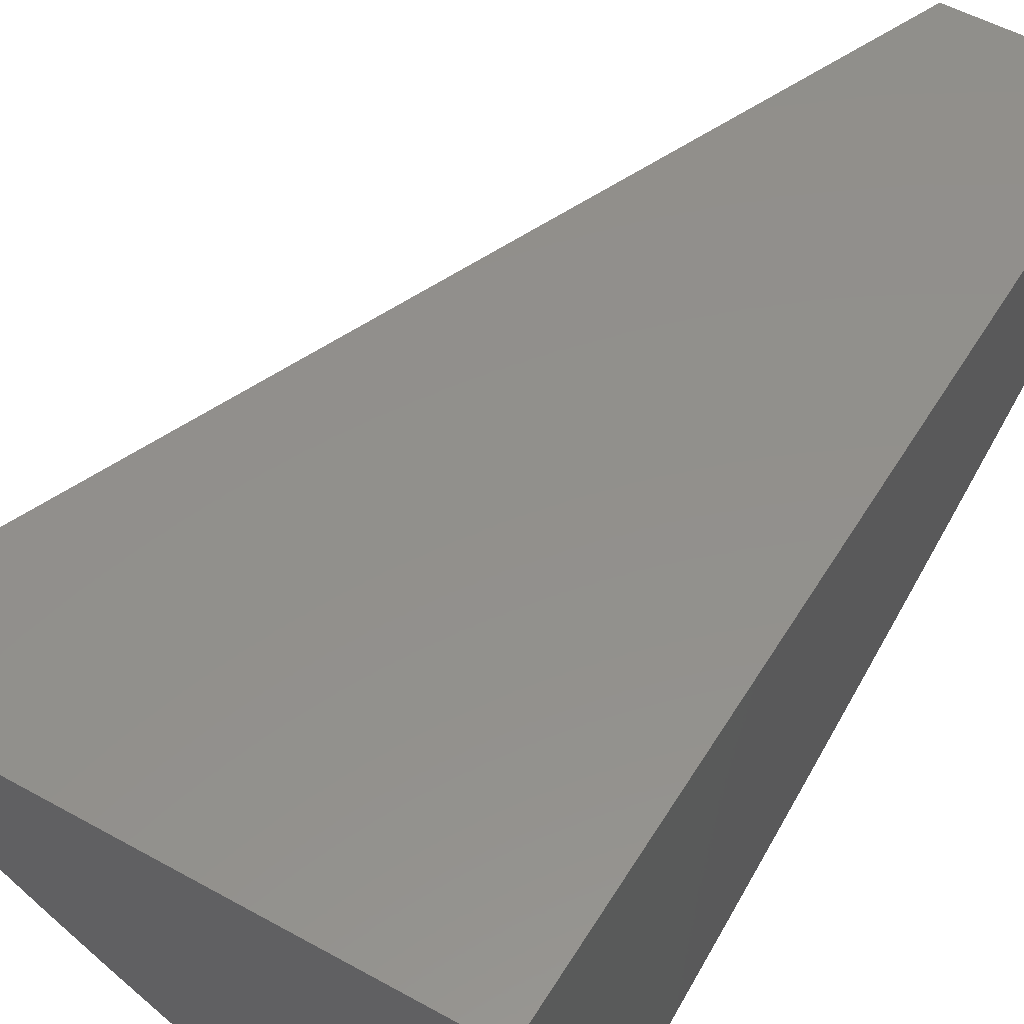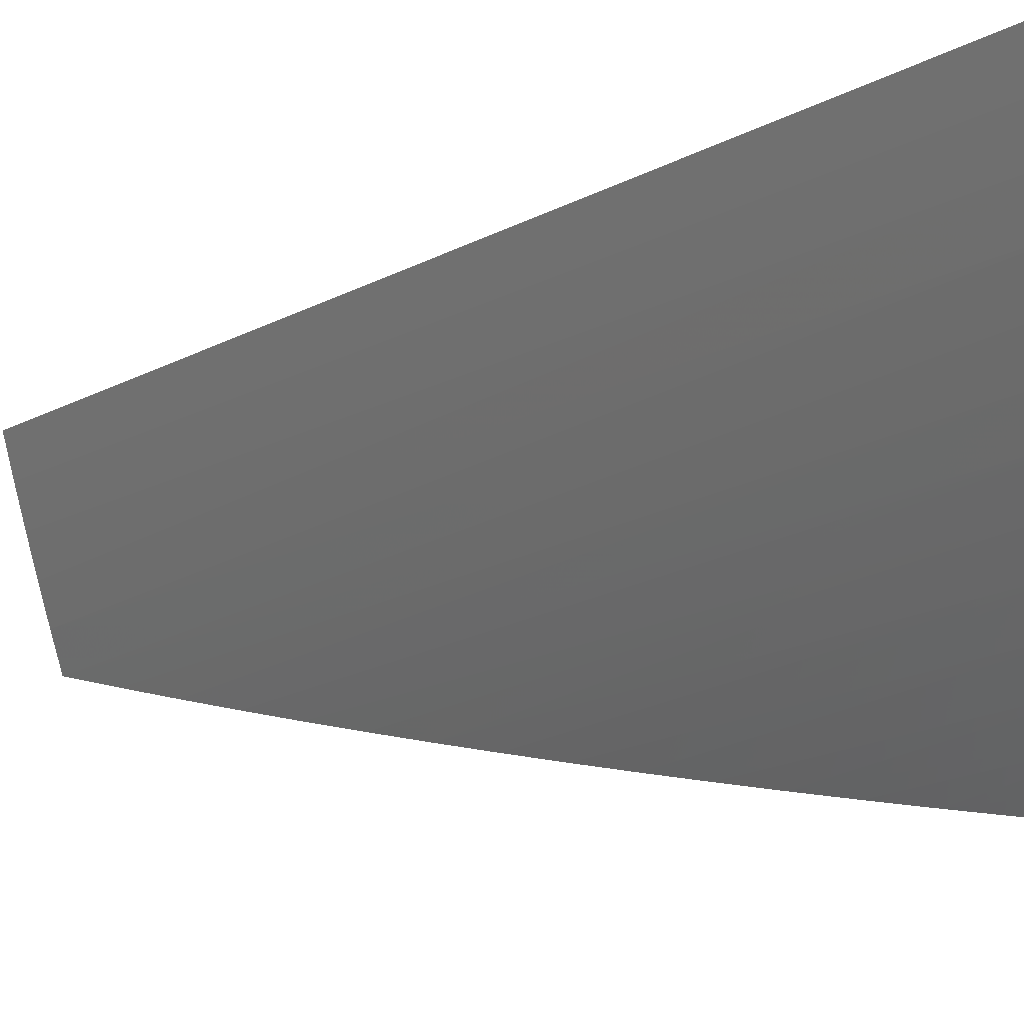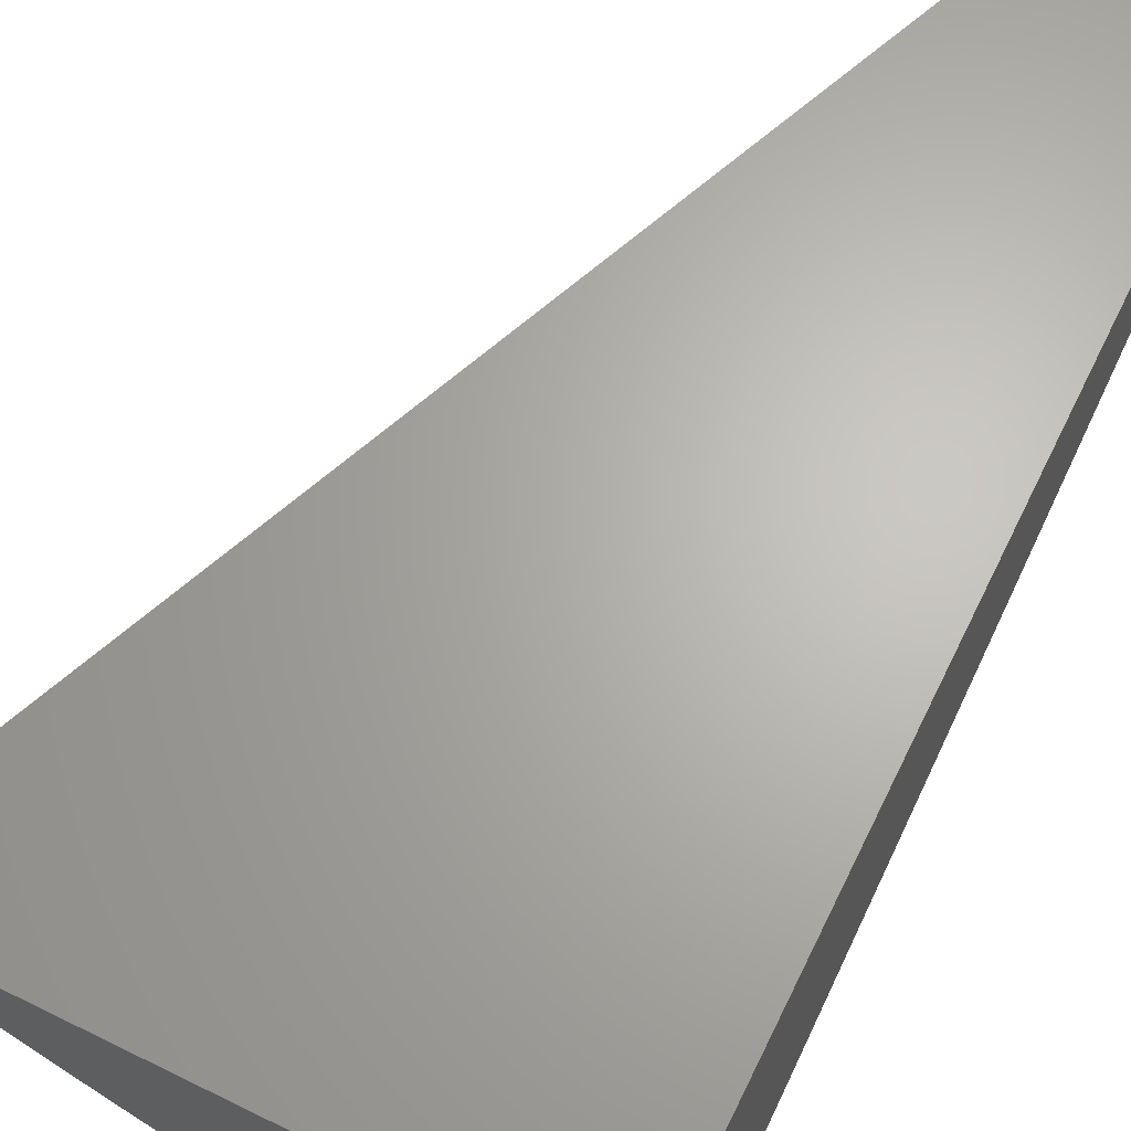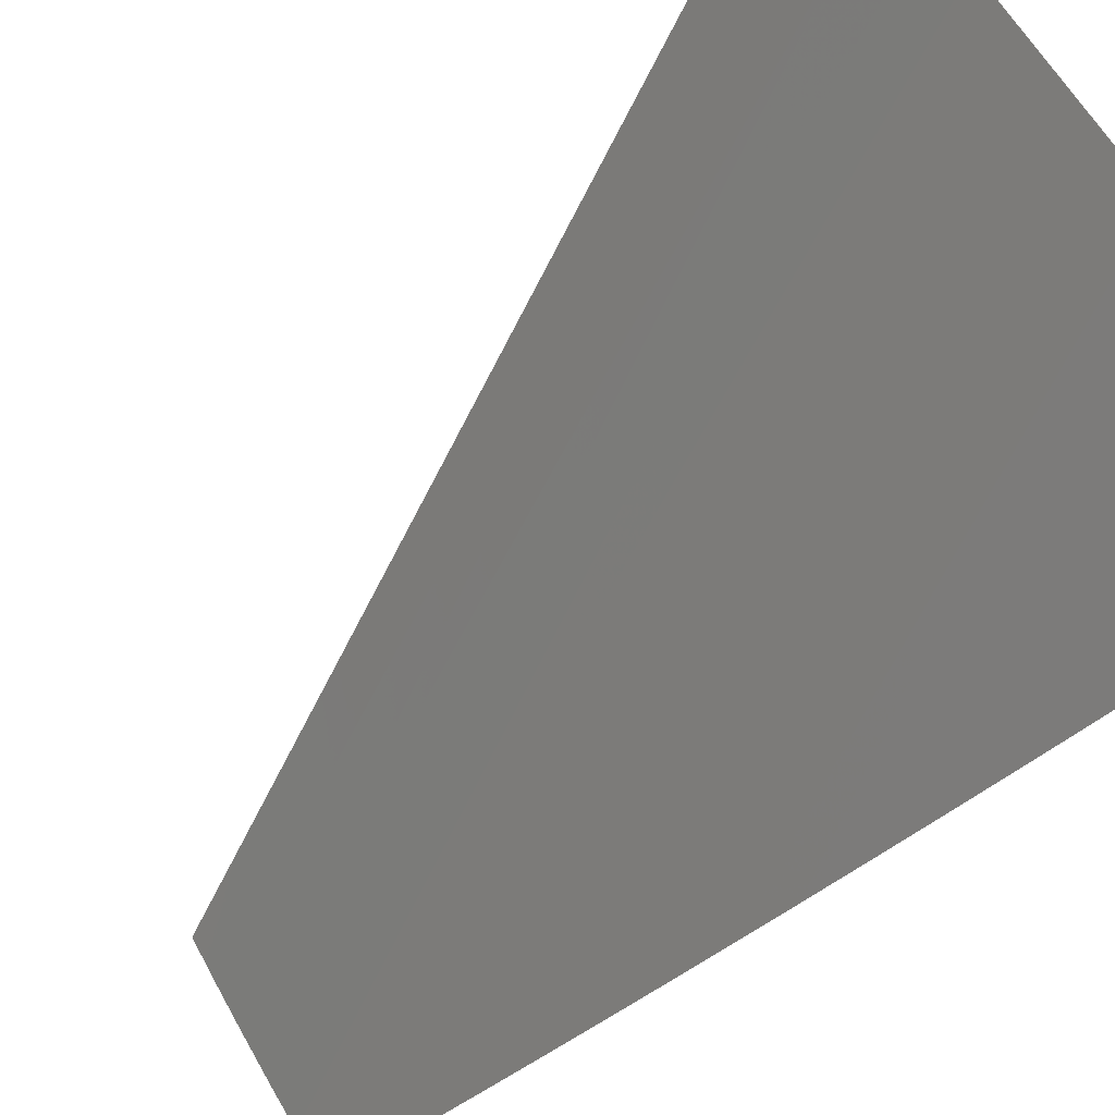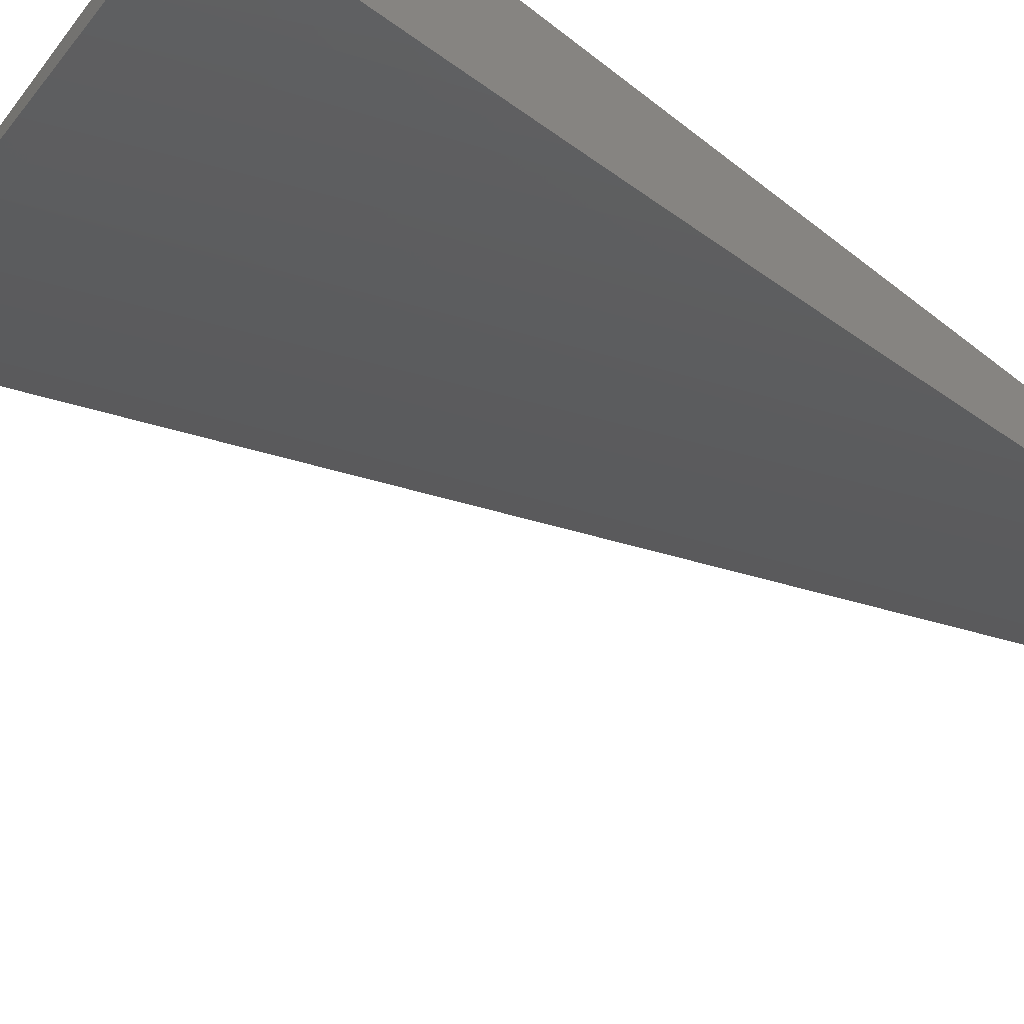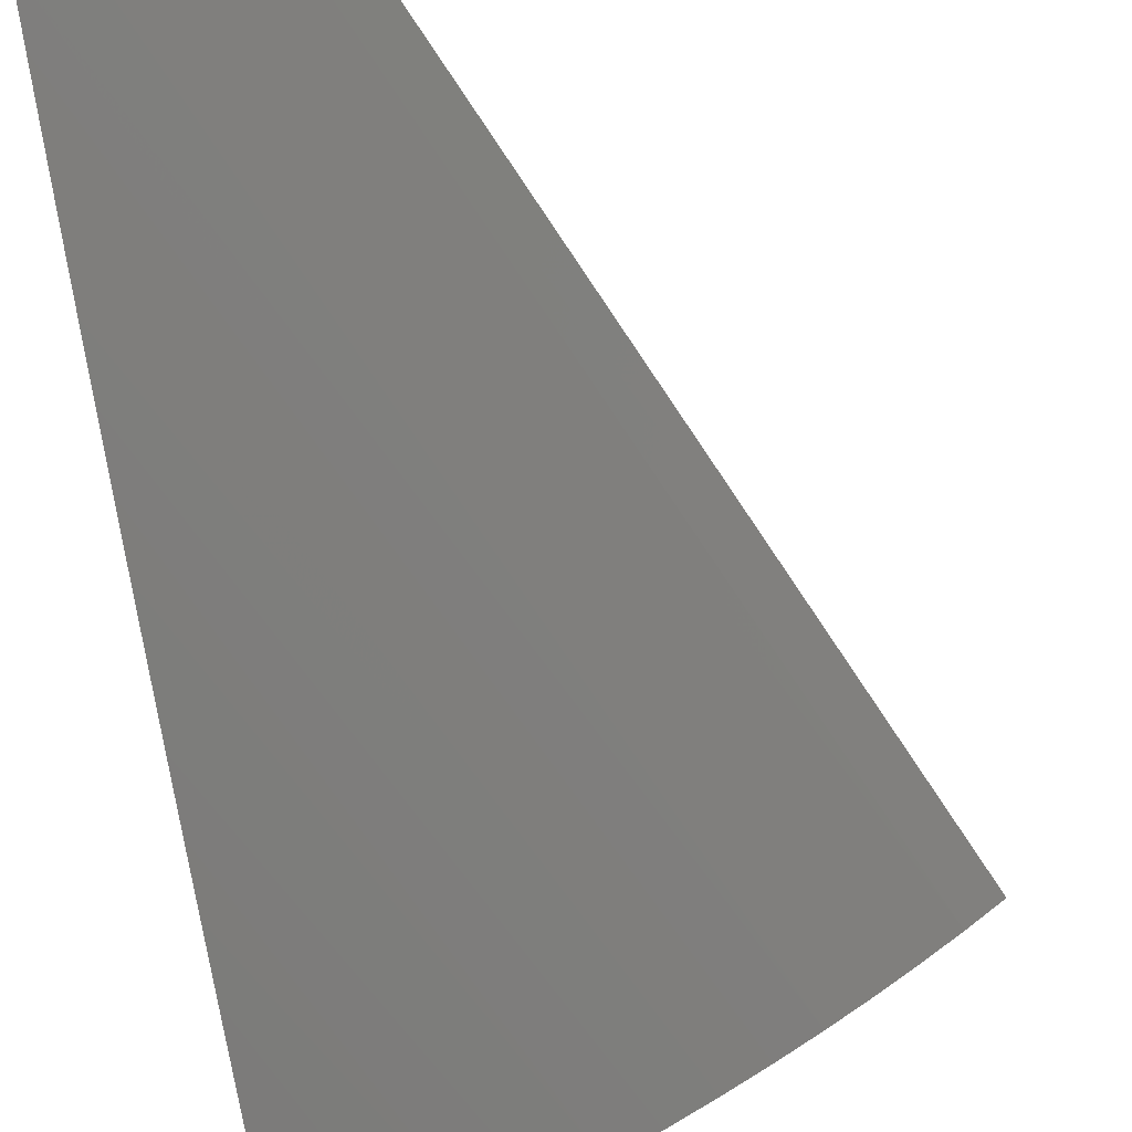
<metadata>
{"format":"stl","ext":"stl","renderer":"f3d","projection":"perspective","resolution":1024,"background":"white","views":[{"elev":53.0,"azim":-149.2,"up":"+Z"},{"elev":-28.5,"azim":103.2,"up":"+Z"},{"elev":65.4,"azim":-153.8,"up":"+Z"},{"elev":-70.8,"azim":130.4,"up":"+Z"},{"elev":-67.5,"azim":-127.6,"up":"+Z"},{"elev":-60.0,"azim":9.4,"up":"+Z"}]}
</metadata>
<code>
# stl→obj: 37 verts, 70 faces
v 10.18 21 -1
v 10.15 21 -1.034
v 10.59 22 -1
v 10.55 22 -1.038
v 10.11 21 -1.067
v 10.51 22 -1.075
v 10.08 21 -1.099
v 10.47 22 -1.111
v 10.04 21 -1.13
v 10.43 22 -1.146
v 10 21 -1.161
v 10.38 22 -1.18
v 10 21.06 -1.179
v 10 21.12 -1.197
v 10.34 22 -1.213
v 10 21.18 -1.214
v 10 21.24 -1.231
v 10.29 22 -1.245
v 10 21.3 -1.248
v 10 21.36 -1.265
v 10.25 22 -1.276
v 10 21.42 -1.281
v 10 21.48 -1.297
v 10.2 22 -1.305
v 10 21.54 -1.312
v 10 21.61 -1.327
v 10.15 22 -1.333
v 10 21.67 -1.342
v 10.1 22 -1.36
v 10 21.74 -1.357
v 10 21.8 -1.371
v 10.05 22 -1.386
v 10 21.87 -1.385
v 10 21.93 -1.398
v 10 22 -1.411
v 10 21 -1
v 10 22 -1
f 1 2 3
f 3 2 4
f 4 2 5
f 4 5 6
f 6 5 7
f 6 7 8
f 8 7 9
f 8 9 10
f 10 9 11
f 10 11 12
f 12 11 13
f 12 13 14
f 12 14 15
f 15 14 16
f 15 16 17
f 15 17 18
f 18 17 19
f 18 19 20
f 18 20 21
f 21 20 22
f 21 22 23
f 21 23 24
f 24 23 25
f 24 25 26
f 24 26 27
f 27 26 28
f 27 28 29
f 29 28 30
f 29 30 31
f 29 31 32
f 32 31 33
f 32 33 34
f 34 35 32
f 11 9 36
f 36 9 7
f 36 7 5
f 5 2 36
f 36 2 1
f 3 37 1
f 1 37 36
f 35 34 37
f 37 34 33
f 37 33 31
f 31 30 37
f 37 30 28
f 37 28 26
f 26 25 37
f 37 25 23
f 37 23 22
f 22 20 37
f 37 20 19
f 37 19 17
f 17 16 37
f 37 16 36
f 36 16 14
f 36 14 13
f 13 11 36
f 3 4 37
f 37 4 6
f 37 6 8
f 8 10 37
f 37 10 12
f 37 12 15
f 15 18 37
f 37 18 21
f 37 21 24
f 24 27 37
f 37 27 29
f 37 29 32
f 32 35 37

</code>
